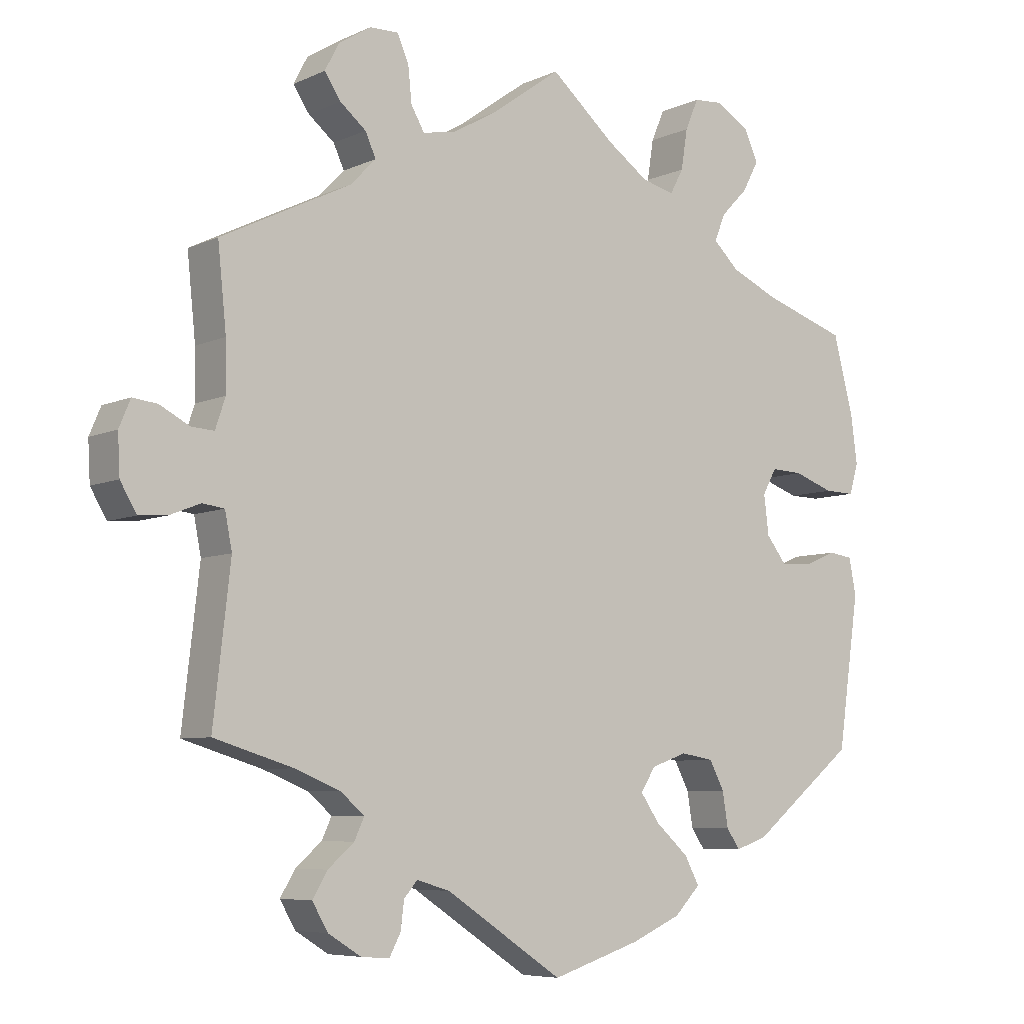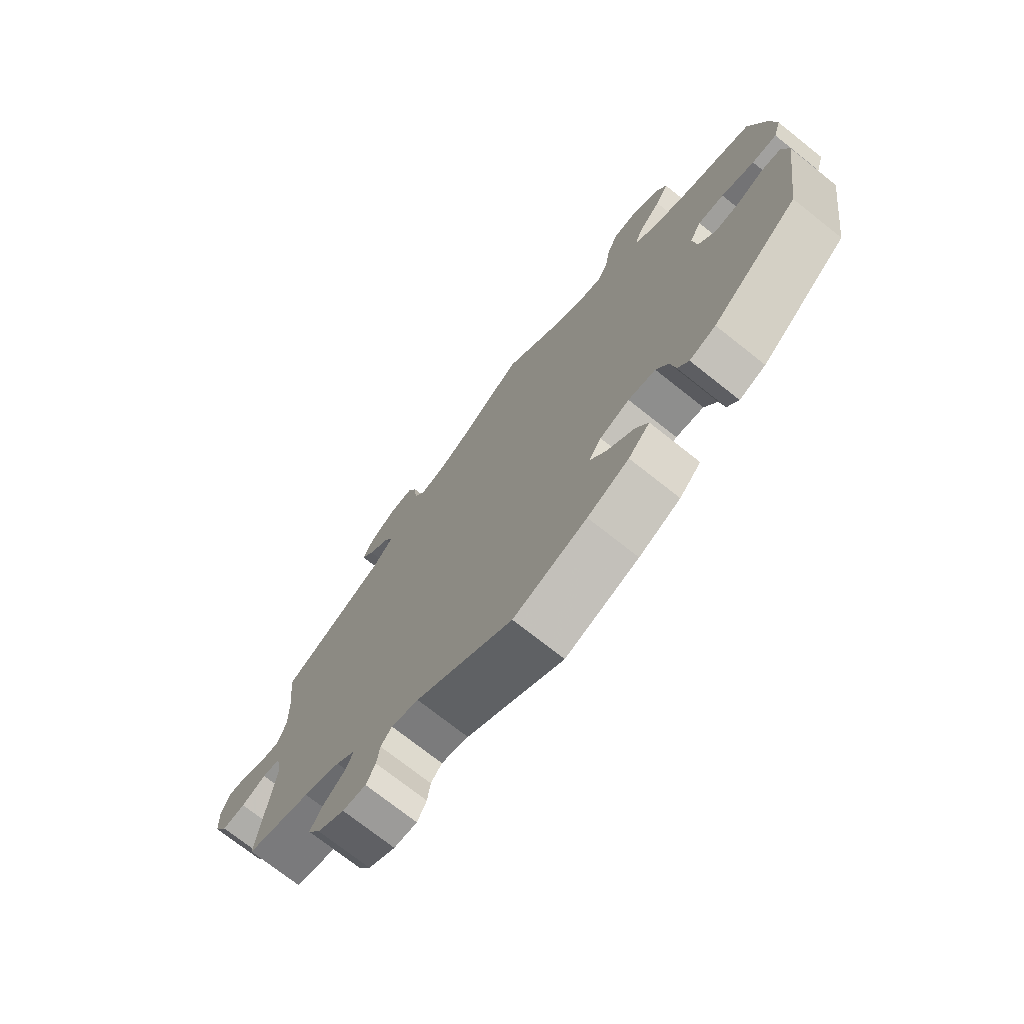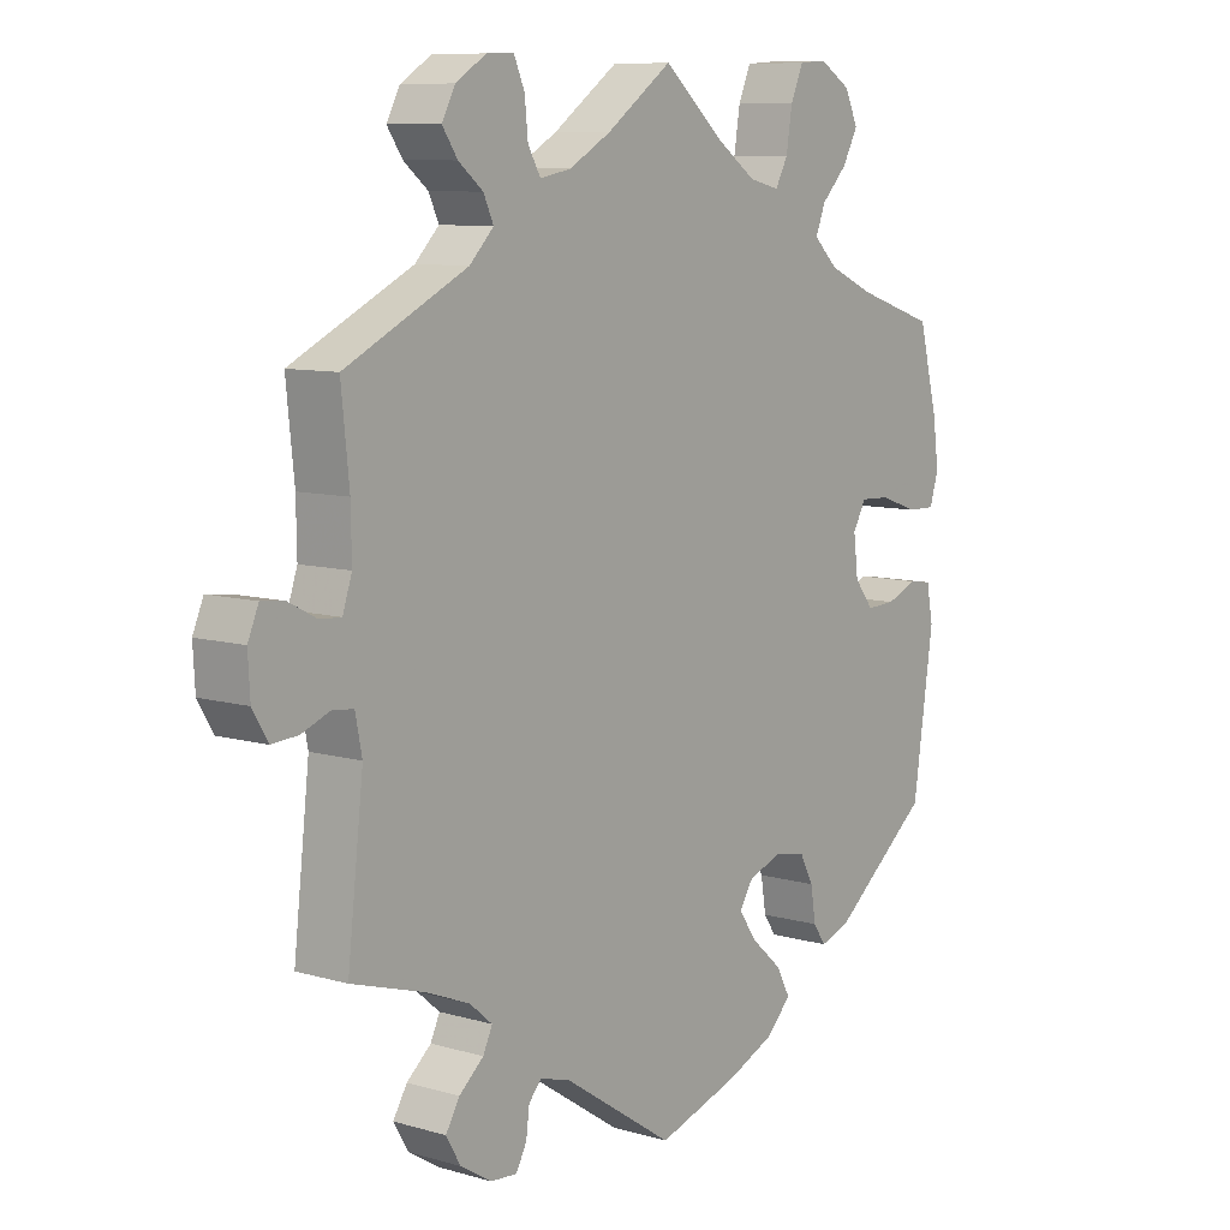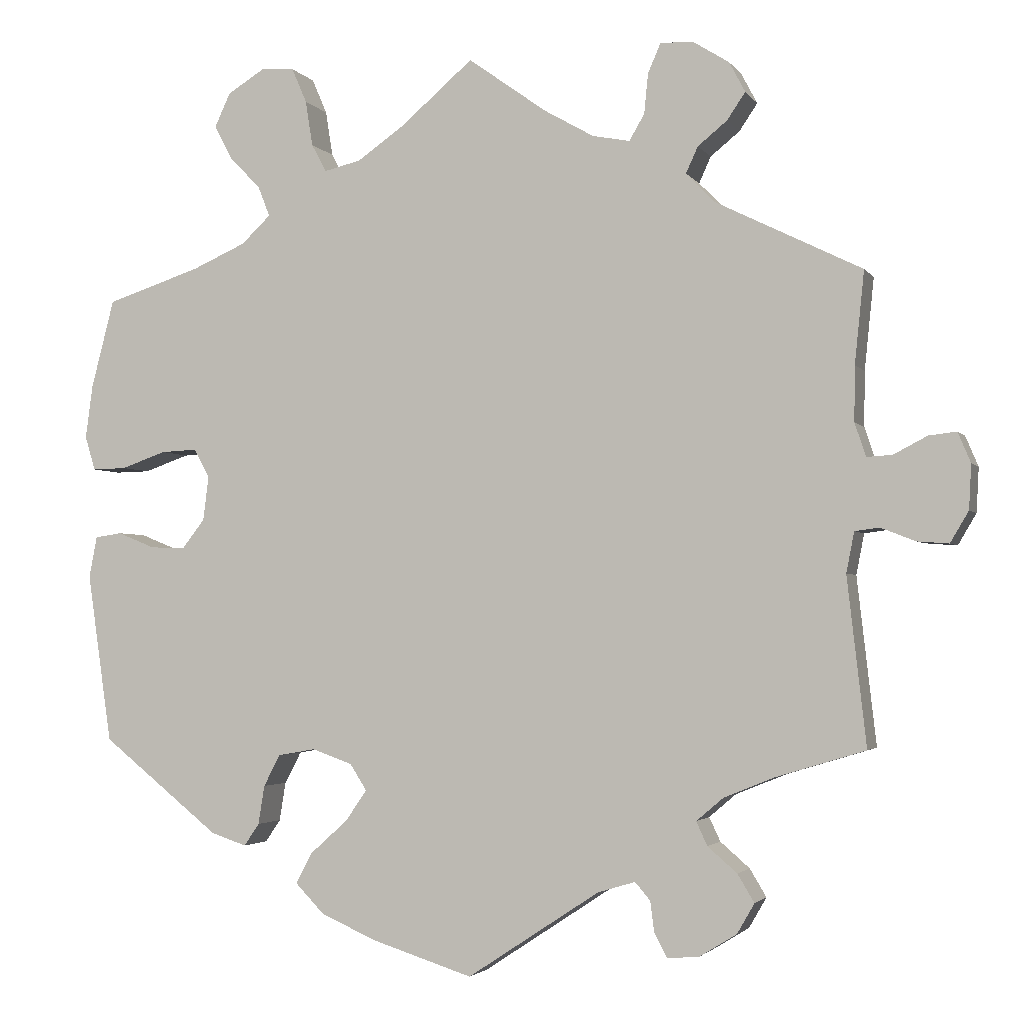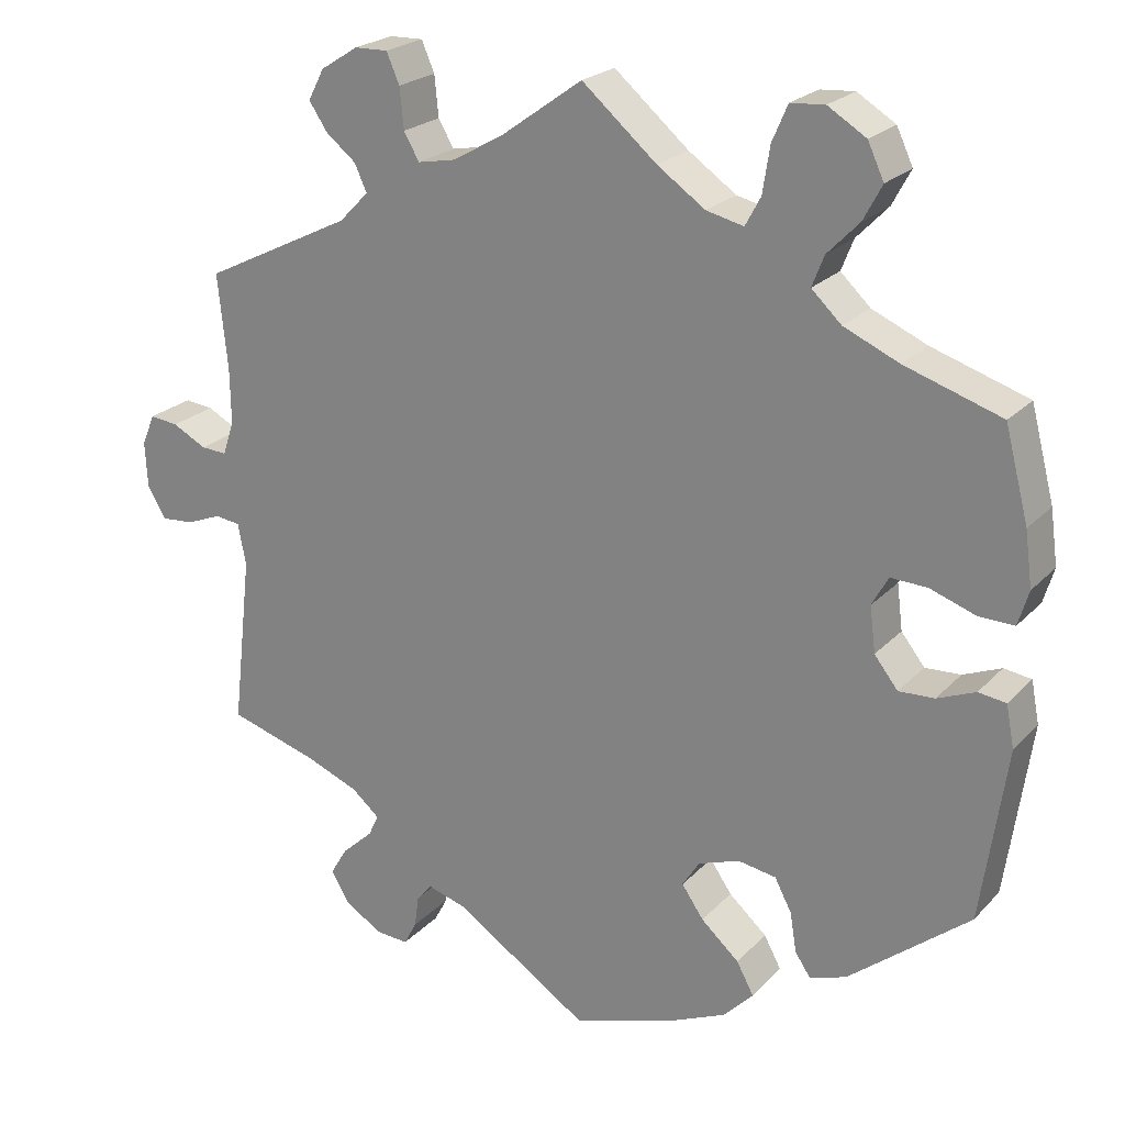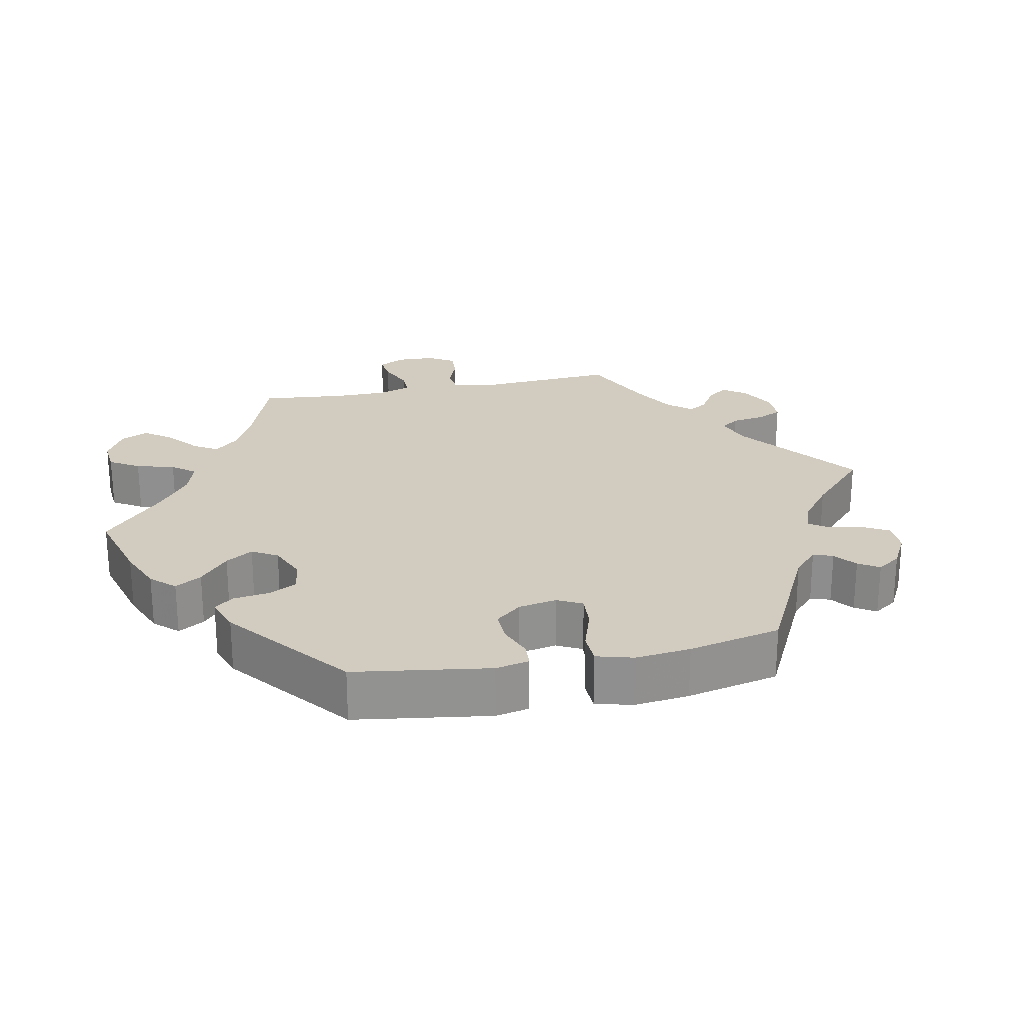
<metadata>
{"format":"obj","ext":"obj","renderer":"f3d","projection":"perspective","resolution":1024,"background":"white","views":[{"elev":-6.7,"azim":-37.5,"up":"+Z"},{"elev":-73.4,"azim":51.6,"up":"+Z"},{"elev":8.9,"azim":-52.2,"up":"+Z"},{"elev":-2.7,"azim":-162.3,"up":"+Z"},{"elev":22.6,"azim":30.9,"up":"+Z"},{"elev":24.0,"azim":138.3,"up":"+Y"}]}
</metadata>
<code>
v -0.167 0.07 -0.468
v -0.214 0.07 -0.454
v -0.233 0.07 -0.476
v -0.238 0.07 -0.515
v -0.254 0.07 -0.545
v -0.294 0.07 -0.542
v -0.341 0.07 -0.513
v -0.363 0.07 -0.475
v -0.342 0.07 -0.44
v -0.305 0.07 -0.408
v -0.291 0.07 -0.378
v -0.325 0.07 -0.349
v -0.389 0.07 -0.323
v -0.501 0.07 -0.289
v -0.477 0.07 -0.078
v -0.487 0.07 -0.027
v -0.518 0.07 -0.023
v -0.561 0.07 -0.04
v -0.601 0.07 -0.043
v -0.624 0.07 -0.004
v -0.627 0.07 0.052
v -0.611 0.07 0.09
v -0.576 0.07 0.086
v -0.534 0.07 0.064
v -0.502 0.07 0.062
v -0.488 0.07 0.104
v -0.489 0.07 0.173
v -0.501 0.07 0.289
v -0.317 0.07 0.38
v -0.281 0.07 0.417
v -0.296 0.07 0.45
v -0.333 0.07 0.48
v -0.356 0.07 0.514
v -0.336 0.07 0.552
v -0.29 0.07 0.581
v -0.249 0.07 0.582
v -0.233 0.07 0.545
v -0.228 0.07 0.495
v -0.209 0.07 0.462
v -0.162 0.07 0.471
v -0.099 0.07 0.507
v 0 0.07 0.578
v 0.092 0.07 0.499
v 0.151 0.07 0.458
v 0.197 0.07 0.447
v 0.216 0.07 0.482
v 0.225 0.07 0.539
v 0.244 0.07 0.583
v 0.286 0.07 0.586
v 0.333 0.07 0.557
v 0.353 0.07 0.514
v 0.33 0.07 0.471
v 0.291 0.07 0.431
v 0.276 0.07 0.393
v 0.313 0.07 0.358
v 0.381 0.07 0.328
v 0.5 0.07 0.289
v 0.529 0.07 0.177
v 0.538 0.07 0.11
v 0.525 0.07 0.067
v 0.482 0.07 0.068
v 0.425 0.07 0.088
v 0.38 0.07 0.09
v 0.36 0.07 0.054
v 0.367 0.07 -0.002
v 0.396 0.07 -0.039
v 0.44 0.07 -0.037
v 0.487 0.07 -0.018
v 0.521 0.07 -0.023
v 0.531 0.07 -0.075
v 0.5 0.07 -0.289
v 0.351 0.07 -0.408
v 0.306 0.07 -0.423
v 0.287 0.07 -0.395
v 0.279 0.07 -0.346
v 0.258 0.07 -0.306
v 0.211 0.07 -0.298
v 0.16 0.07 -0.316
v 0.139 0.07 -0.349
v 0.166 0.07 -0.388
v 0.213 0.07 -0.43
v 0.234 0.07 -0.469
v 0.197 0.07 -0.507
v 0.126 0.07 -0.538
v 0 0.07 -0.578
v -0.167 0 -0.468
v -0.214 0 -0.454
v -0.233 0 -0.476
v -0.238 0 -0.515
v -0.254 0 -0.545
v -0.294 0 -0.542
v -0.341 0 -0.513
v -0.363 0 -0.475
v -0.342 0 -0.44
v -0.305 0 -0.408
v -0.291 0 -0.378
v -0.325 0 -0.349
v -0.389 0 -0.323
v -0.501 0 -0.289
v -0.477 0 -0.078
v -0.487 0 -0.027
v -0.518 0 -0.023
v -0.561 0 -0.04
v -0.601 0 -0.043
v -0.624 0 -0.004
v -0.627 0 0.052
v -0.611 0 0.09
v -0.576 0 0.086
v -0.534 0 0.064
v -0.502 0 0.062
v -0.488 0 0.104
v -0.489 0 0.173
v -0.501 0 0.289
v -0.317 0 0.38
v -0.281 0 0.417
v -0.296 0 0.45
v -0.333 0 0.48
v -0.356 0 0.514
v -0.336 0 0.552
v -0.29 0 0.581
v -0.249 0 0.582
v -0.233 0 0.545
v -0.228 0 0.495
v -0.209 0 0.462
v -0.162 0 0.471
v -0.099 0 0.507
v 0 0 0.578
v 0.092 0 0.499
v 0.151 0 0.458
v 0.197 0 0.447
v 0.216 0 0.482
v 0.225 0 0.539
v 0.244 0 0.583
v 0.286 0 0.586
v 0.333 0 0.557
v 0.353 0 0.514
v 0.33 0 0.471
v 0.291 0 0.431
v 0.276 0 0.393
v 0.313 0 0.358
v 0.381 0 0.328
v 0.5 0 0.289
v 0.529 0 0.177
v 0.538 0 0.11
v 0.525 0 0.067
v 0.482 0 0.068
v 0.425 0 0.088
v 0.38 0 0.09
v 0.36 0 0.054
v 0.367 0 -0.002
v 0.396 0 -0.039
v 0.44 0 -0.037
v 0.487 0 -0.018
v 0.521 0 -0.023
v 0.531 0 -0.075
v 0.5 0 -0.289
v 0.351 0 -0.408
v 0.306 0 -0.423
v 0.287 0 -0.395
v 0.279 0 -0.346
v 0.258 0 -0.306
v 0.211 0 -0.298
v 0.16 0 -0.316
v 0.139 0 -0.349
v 0.166 0 -0.388
v 0.213 0 -0.43
v 0.234 0 -0.469
v 0.197 0 -0.507
v 0.126 0 -0.538
v 0 0 -0.578
f 84 85 1
f 83 84 1 2
f 80 81 82 83
f 79 80 83 2
f 78 79 2
f 72 73 74 75
f 72 75 76
f 71 72 76
f 70 71 76 77
f 67 68 69 70
f 66 67 70 77
f 59 60 61 62
f 59 62 63
f 56 57 58 59
f 55 56 59 63
f 54 55 63 64
f 50 51 52 53
f 50 53 54
f 49 50 54
f 46 47 48 49
f 45 46 49 54
f 44 45 54 64
f 41 42 43
f 40 41 43 44
f 39 40 44 64
f 35 36 37 38
f 35 38 39
f 34 35 39
f 31 32 33 34
f 30 31 34 39
f 29 30 39 64
f 27 28 29 64
f 21 22 23 24
f 21 24 25
f 20 21 25
f 17 18 19 20
f 16 17 20 25
f 15 16 25 26
f 13 14 15
f 12 13 15 26
f 7 8 9 10
f 7 10 11
f 6 7 11
f 3 4 5 6
f 2 3 6 11
f 78 2 11
f 65 66 77 78
f 27 64 65 78
f 26 27 78
f 11 12 26 78
f 86 170 169
f 87 86 169 168
f 168 167 166 165
f 87 168 165 164
f 87 164 163
f 160 159 158 157
f 161 160 157
f 161 157 156
f 162 161 156 155
f 155 154 153 152
f 162 155 152 151
f 147 146 145 144
f 148 147 144
f 144 143 142 141
f 148 144 141 140
f 149 148 140 139
f 138 137 136 135
f 139 138 135
f 139 135 134
f 134 133 132 131
f 139 134 131 130
f 149 139 130 129
f 128 127 126
f 129 128 126 125
f 149 129 125 124
f 123 122 121 120
f 124 123 120
f 124 120 119
f 119 118 117 116
f 124 119 116 115
f 149 124 115 114
f 149 114 113 112
f 109 108 107 106
f 110 109 106
f 110 106 105
f 105 104 103 102
f 110 105 102 101
f 111 110 101 100
f 100 99 98
f 111 100 98 97
f 95 94 93 92
f 96 95 92
f 96 92 91
f 91 90 89 88
f 96 91 88 87
f 96 87 163
f 163 162 151 150
f 163 150 149 112
f 163 112 111
f 163 111 97 96
f 1 86 87 2
f 2 87 88 3
f 3 88 89 4
f 4 89 90 5
f 5 90 91 6
f 6 91 92 7
f 7 92 93 8
f 8 93 94 9
f 9 94 95 10
f 10 95 96 11
f 11 96 97 12
f 12 97 98 13
f 13 98 99 14
f 14 99 100 15
f 15 100 101 16
f 16 101 102 17
f 17 102 103 18
f 18 103 104 19
f 19 104 105 20
f 20 105 106 21
f 21 106 107 22
f 22 107 108 23
f 23 108 109 24
f 24 109 110 25
f 25 110 111 26
f 26 111 112 27
f 27 112 113 28
f 28 113 114 29
f 29 114 115 30
f 30 115 116 31
f 31 116 117 32
f 32 117 118 33
f 33 118 119 34
f 34 119 120 35
f 35 120 121 36
f 36 121 122 37
f 37 122 123 38
f 38 123 124 39
f 39 124 125 40
f 40 125 126 41
f 41 126 127 42
f 42 127 128 43
f 43 128 129 44
f 44 129 130 45
f 45 130 131 46
f 46 131 132 47
f 47 132 133 48
f 48 133 134 49
f 49 134 135 50
f 50 135 136 51
f 51 136 137 52
f 52 137 138 53
f 53 138 139 54
f 54 139 140 55
f 55 140 141 56
f 56 141 142 57
f 57 142 143 58
f 58 143 144 59
f 59 144 145 60
f 60 145 146 61
f 61 146 147 62
f 62 147 148 63
f 63 148 149 64
f 64 149 150 65
f 65 150 151 66
f 66 151 152 67
f 67 152 153 68
f 68 153 154 69
f 69 154 155 70
f 70 155 156 71
f 71 156 157 72
f 72 157 158 73
f 73 158 159 74
f 74 159 160 75
f 75 160 161 76
f 76 161 162 77
f 77 162 163 78
f 78 163 164 79
f 79 164 165 80
f 80 165 166 81
f 81 166 167 82
f 82 167 168 83
f 83 168 169 84
f 84 169 170 85
f 85 170 86 1

</code>
